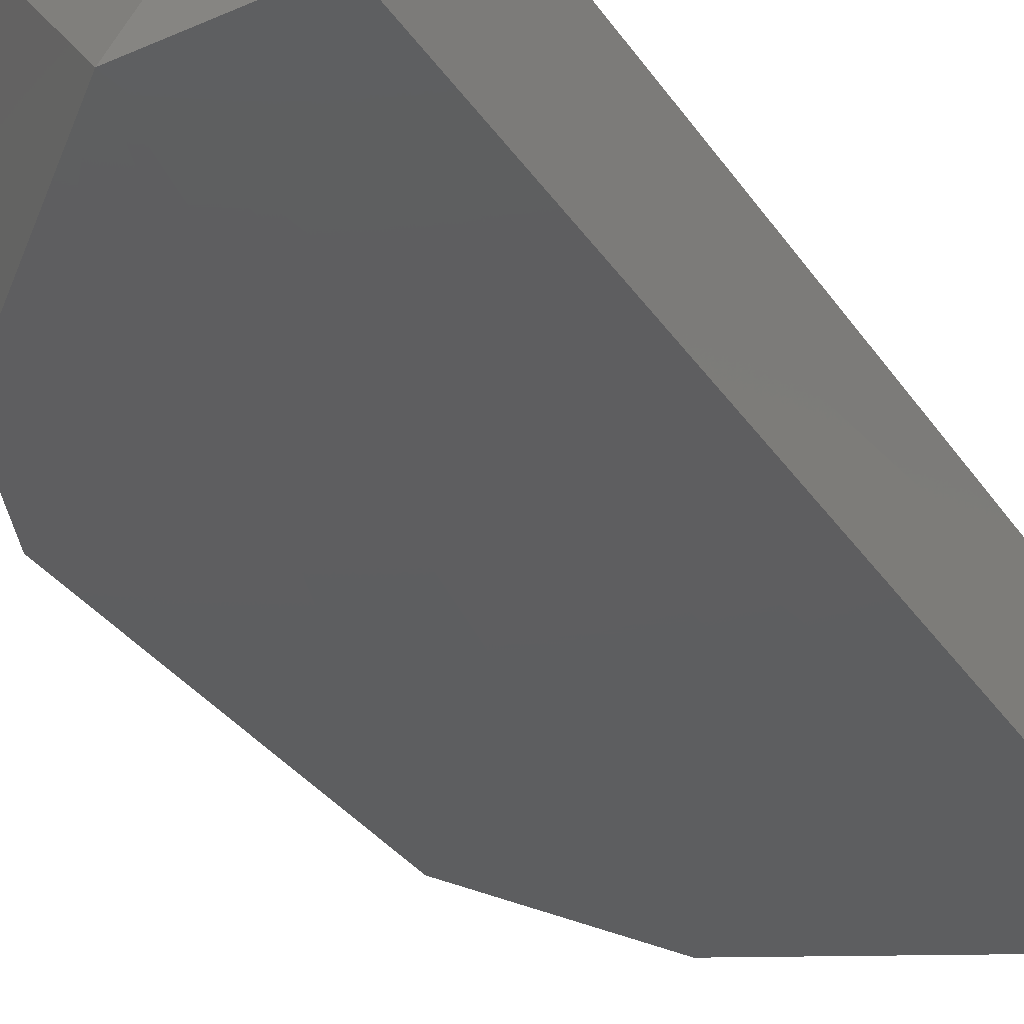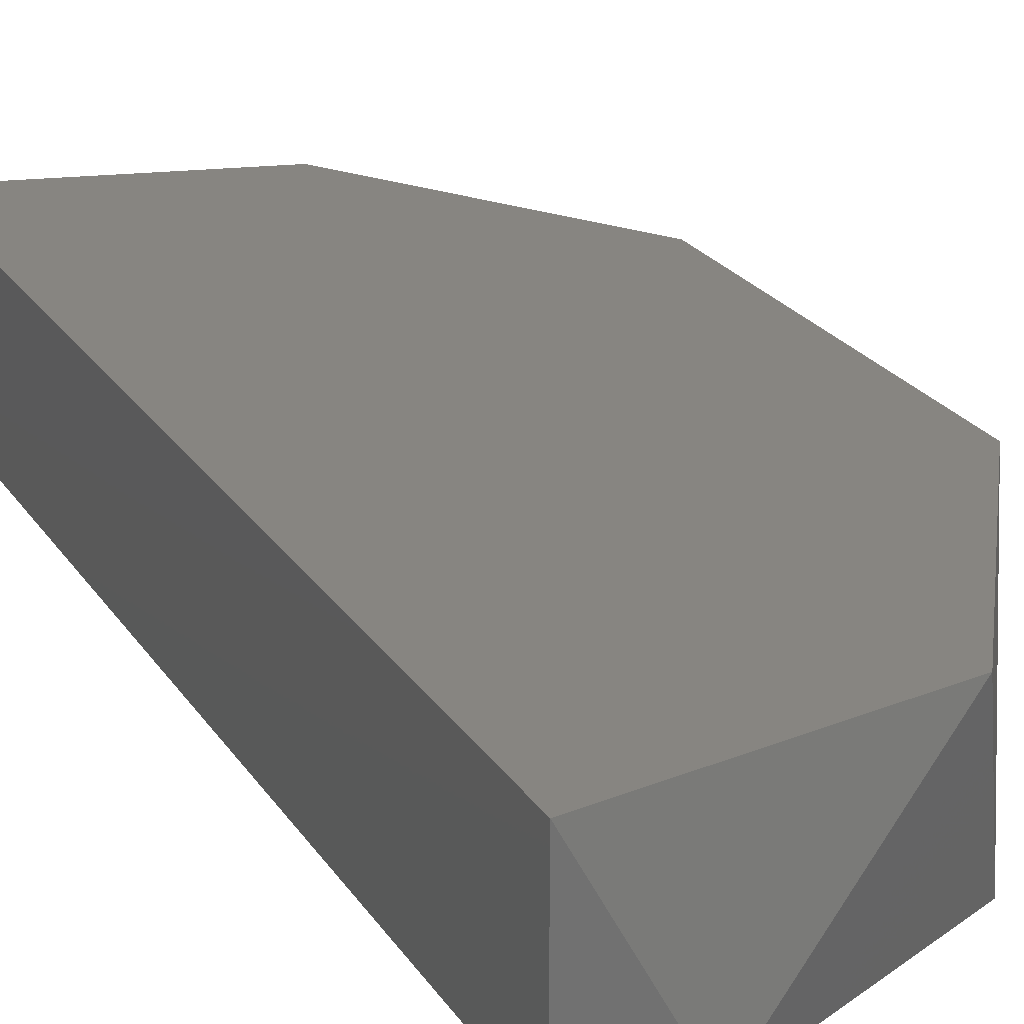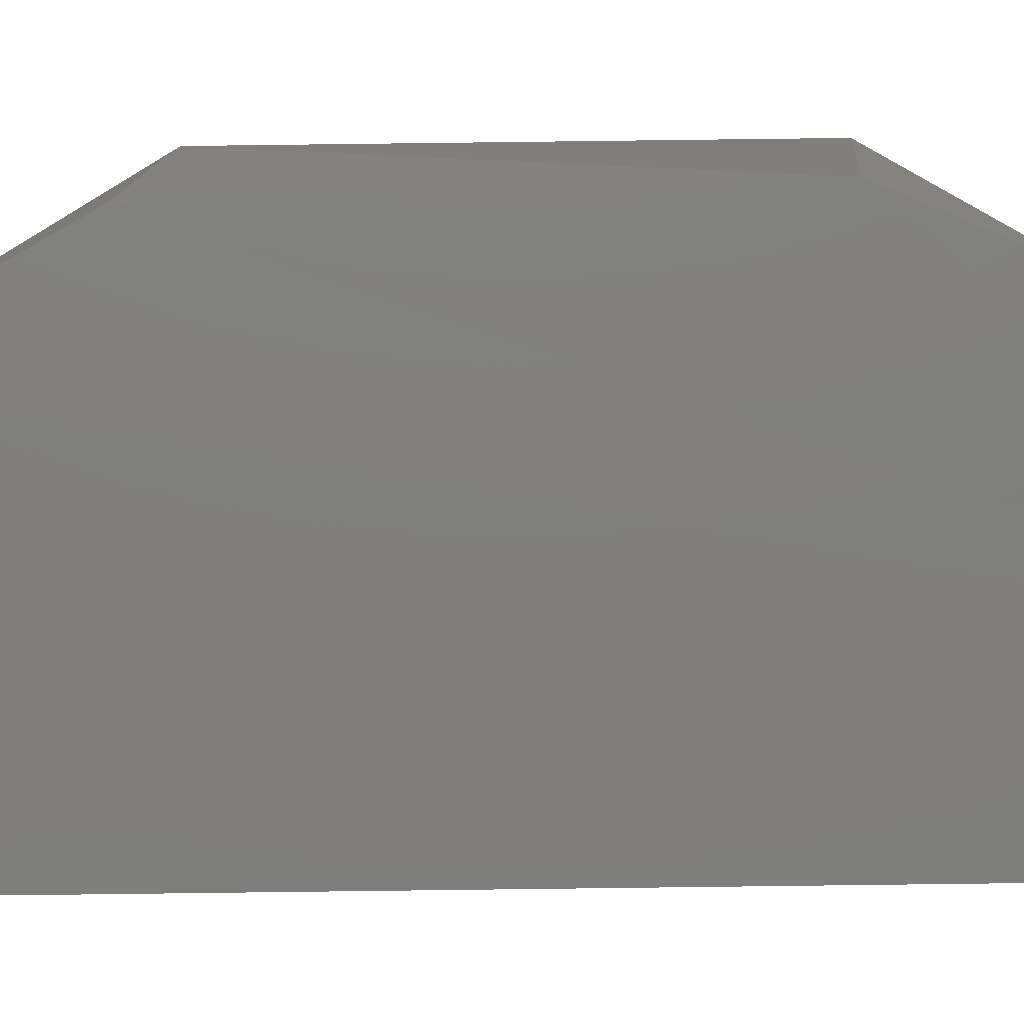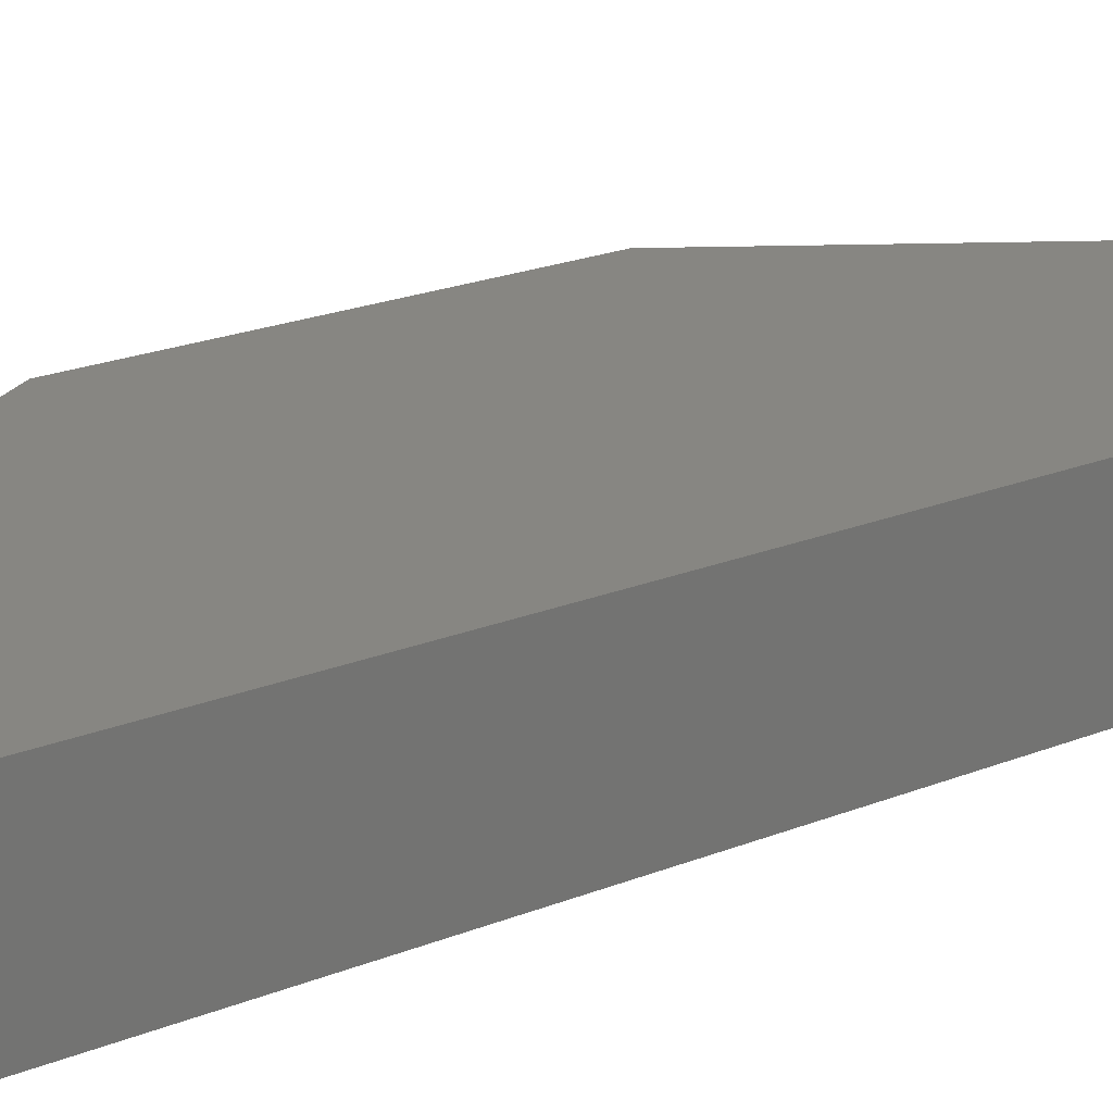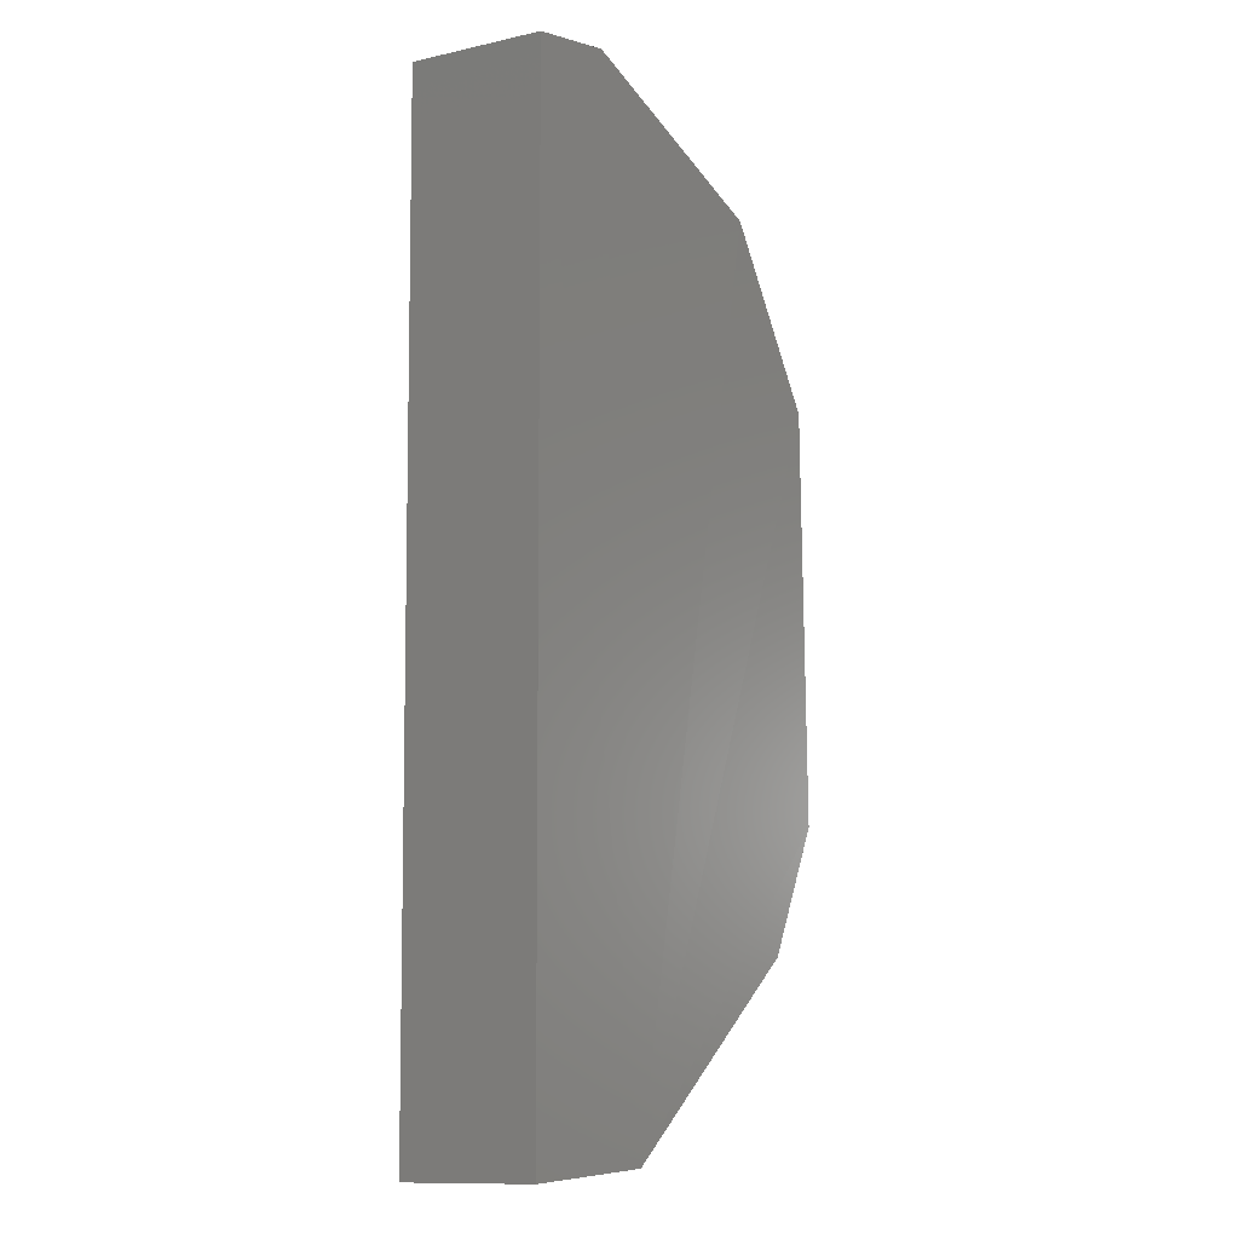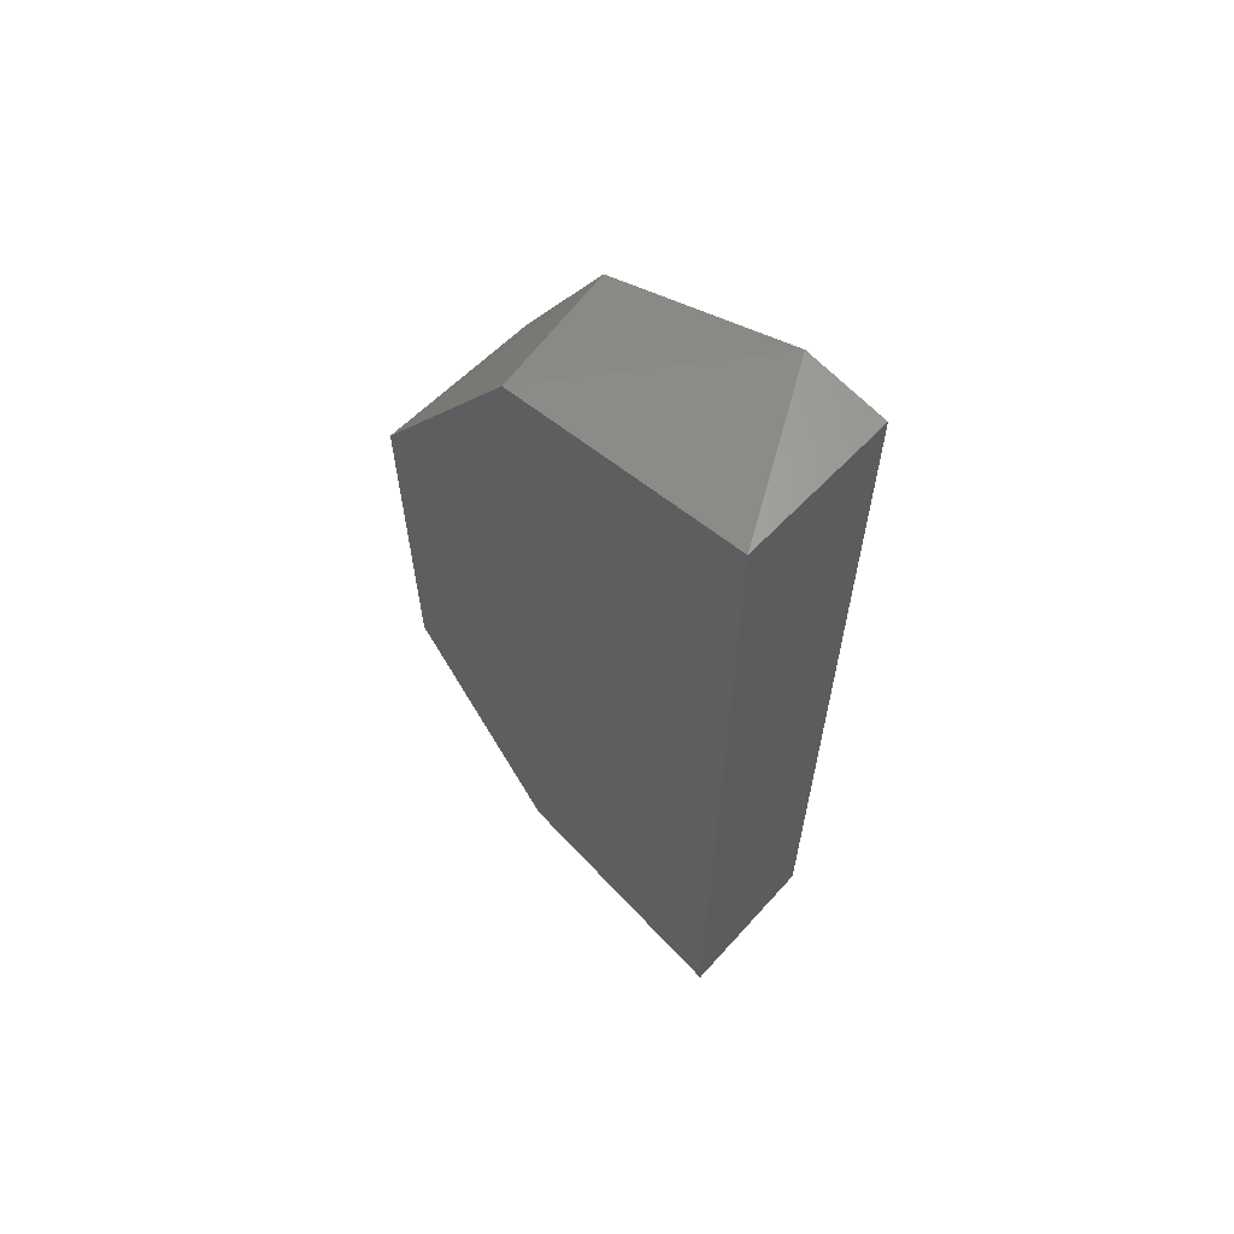
<metadata>
{"format":"stl","ext":"stl","renderer":"f3d","projection":"perspective","resolution":1024,"background":"white","views":[{"elev":-35.4,"azim":-150.2,"up":"+Y"},{"elev":21.9,"azim":-23.7,"up":"+Y"},{"elev":-79.5,"azim":90.7,"up":"+Y"},{"elev":22.8,"azim":-124.1,"up":"+Y"},{"elev":-7.2,"azim":-49.9,"up":"+Z"},{"elev":64.0,"azim":-135.9,"up":"+Z"}]}
</metadata>
<code>
# stl→obj: 14 verts, 24 faces
v 0.8002 -0.0313 0.4354
v 0.8084 -0.03124 0.4425
v 0.8106 -0.03124 0.4475
v 0.8102 -0.03123 0.4639
v 0.8063 -0.03128 0.4709
v 0.798 -0.0313 0.4754
v 0.7947 -0.03131 0.4751
v 0.7947 -0.0313 0.4353
v 0.7945 -0.02505 0.4755
v 0.7945 -0.02505 0.4349
v 0.8109 -0.02505 0.4472
v 0.8109 -0.02505 0.4628
v 0.8046 -0.02505 0.4732
v 0.8046 -0.02505 0.4372
f 1 2 3
f 1 3 4
f 1 4 5
f 1 5 6
f 1 6 7
f 7 8 1
f 9 10 8
f 9 8 7
f 11 12 3
f 13 5 12
f 9 13 12
f 9 12 11
f 9 11 14
f 14 10 9
f 1 8 10
f 1 10 14
f 4 12 5
f 4 3 12
f 2 1 14
f 2 14 11
f 2 11 3
f 6 5 13
f 6 13 9
f 6 9 7

</code>
